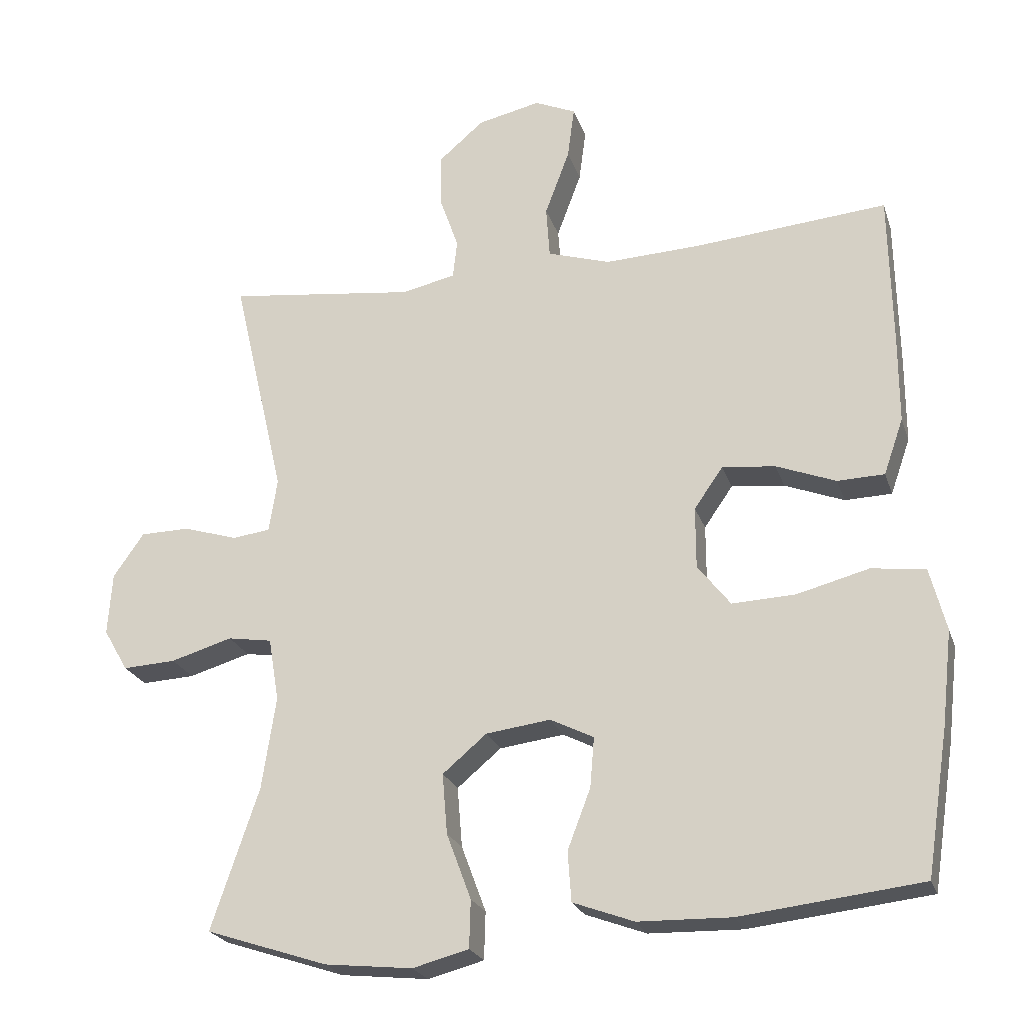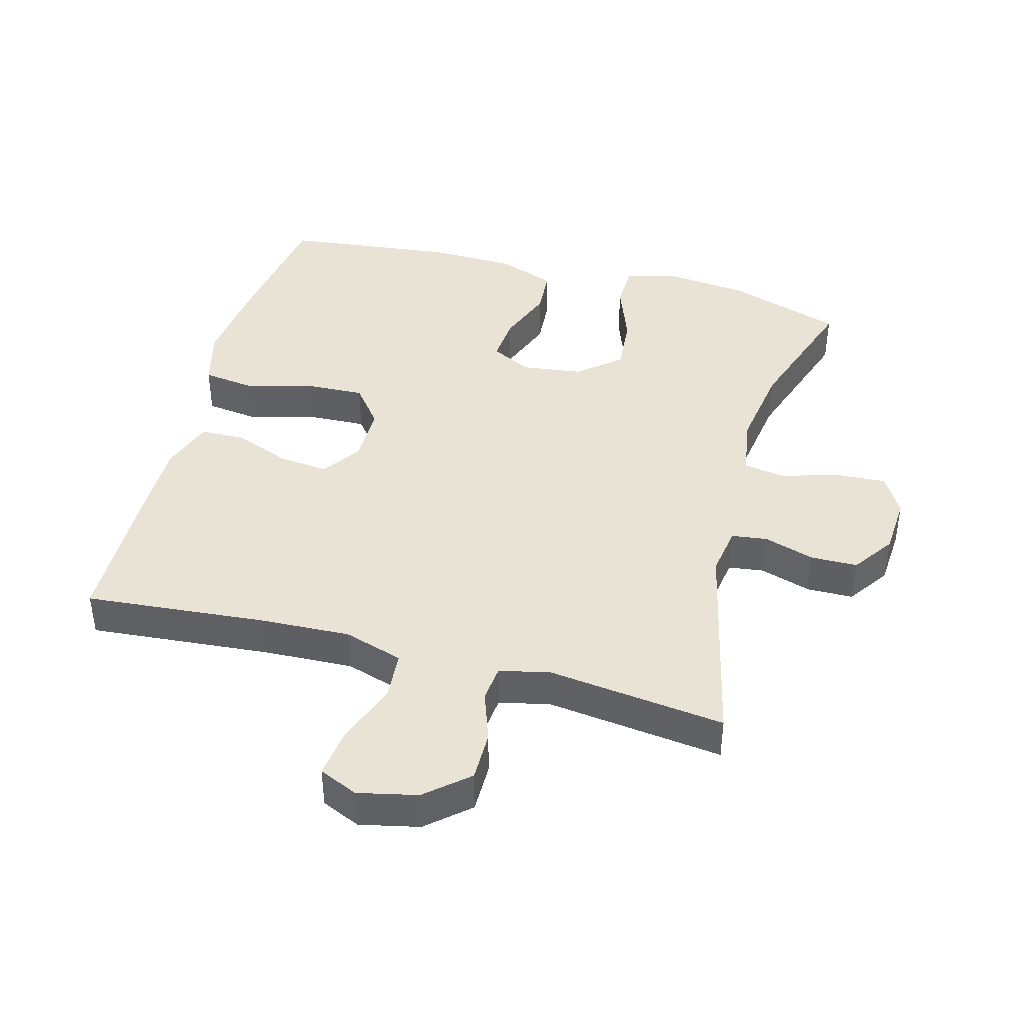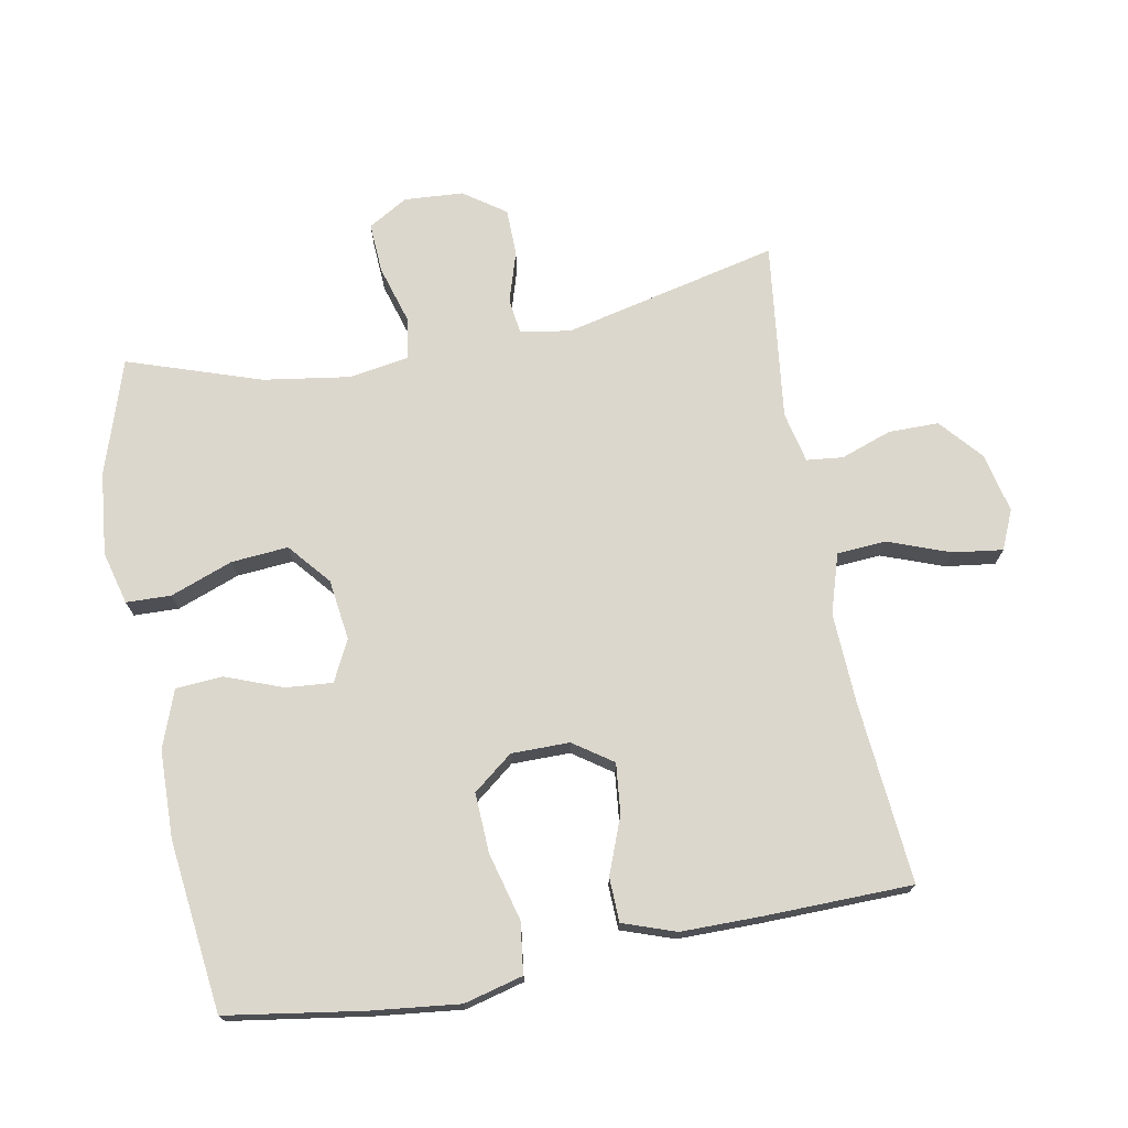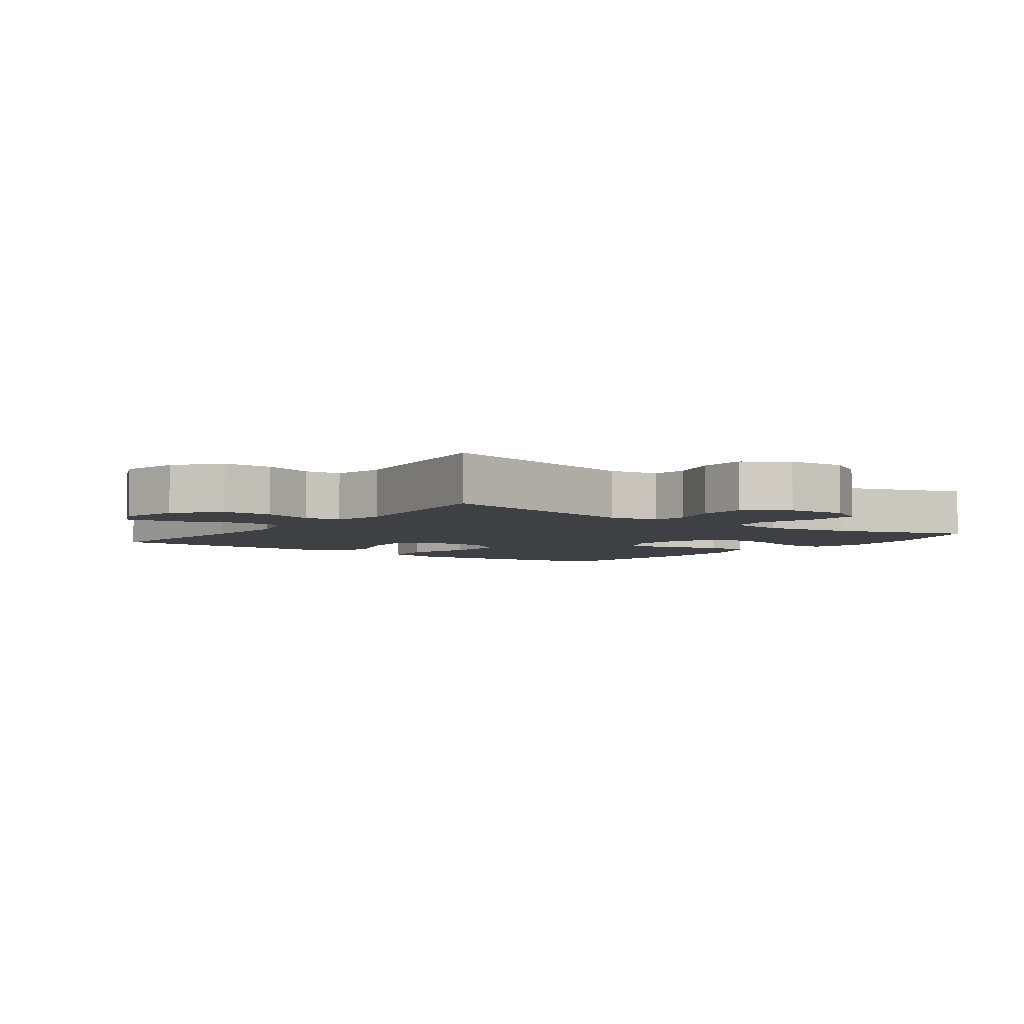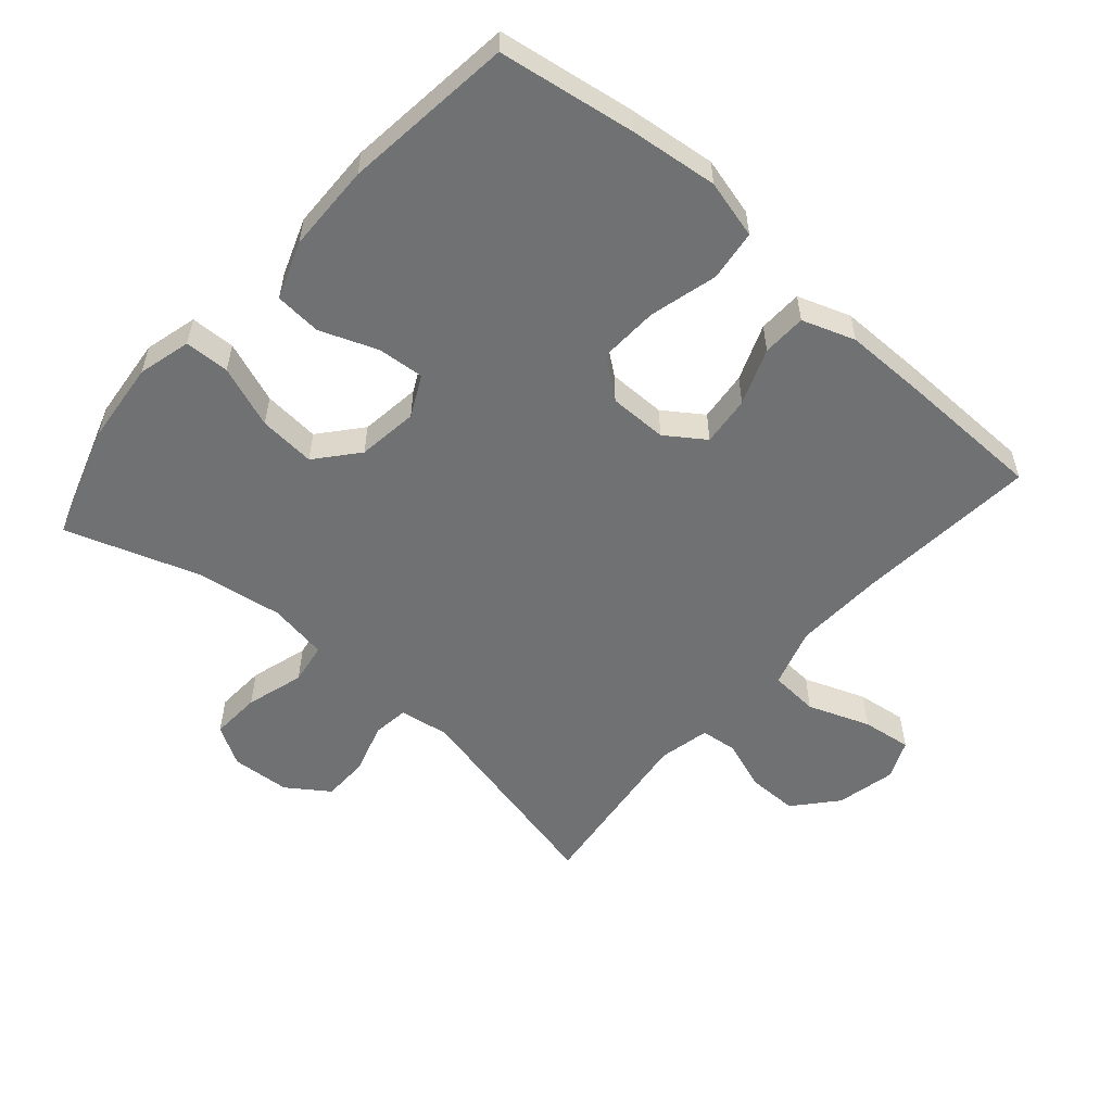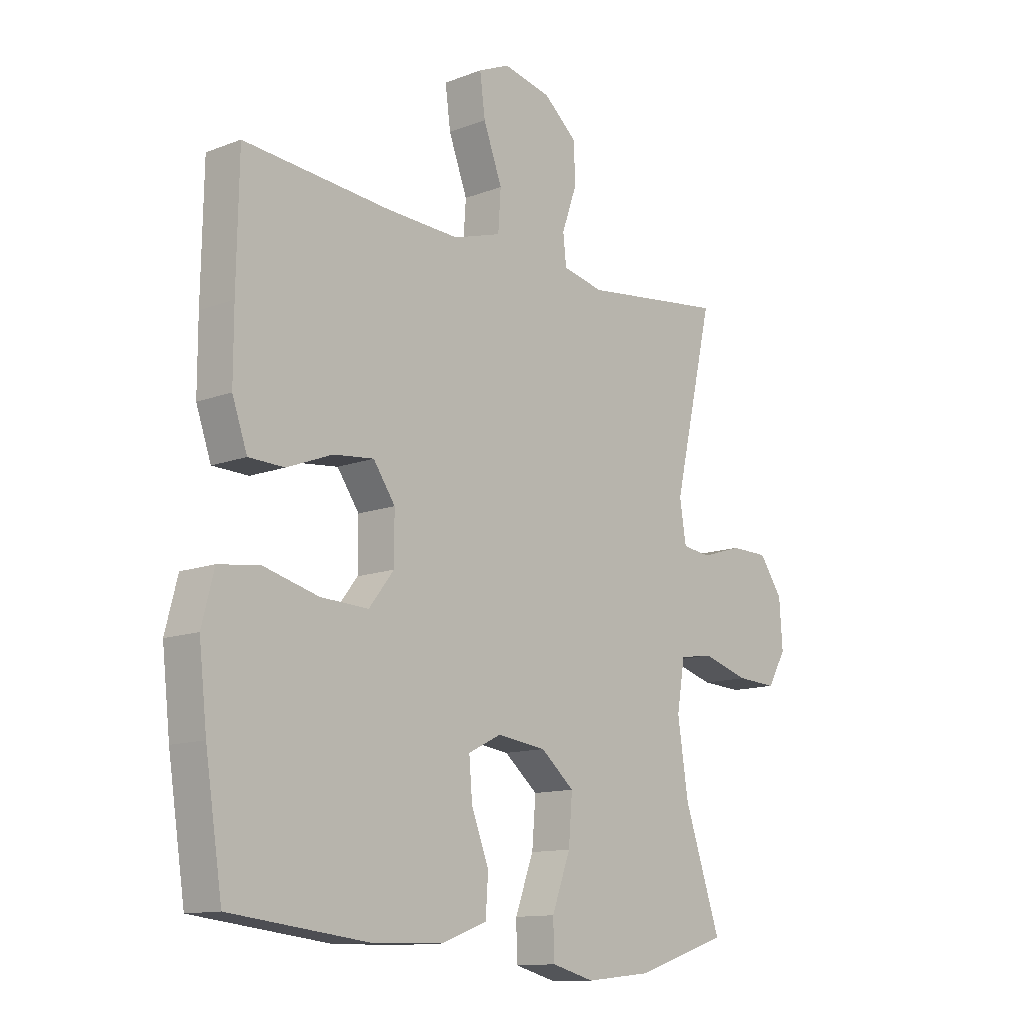
<metadata>
{"format":"obj","ext":"obj","renderer":"f3d","projection":"perspective","resolution":1024,"background":"white","views":[{"elev":-23.2,"azim":-163.9,"up":"+Z"},{"elev":42.1,"azim":15.1,"up":"+Y"},{"elev":72.8,"azim":-100.6,"up":"+Y"},{"elev":-4.6,"azim":53.5,"up":"+Y"},{"elev":-55.2,"azim":-131.2,"up":"+Y"},{"elev":-12.4,"azim":-48.1,"up":"+Z"}]}
</metadata>
<code>
v -0.5 0.07 -0.5
v -0.532 0.07 -0.293
v -0.547 0.07 -0.16
v -0.524 0.07 -0.071
v -0.447 0.07 -0.061
v -0.344 0.07 -0.088
v -0.254 0.07 -0.092
v -0.207 0.07 -0.032
v -0.207 0.07 0.056
v -0.248 0.07 0.115
v -0.324 0.07 0.107
v -0.409 0.07 0.074
v -0.476 0.07 0.076
v -0.504 0.07 0.156
v -0.504 0.07 0.28
v -0.5 0.07 0.5
v -0.225 0.07 0.476
v -0.088 0.07 0.47
v 0.002 0.07 0.498
v 0.007 0.07 0.572
v -0.028 0.07 0.666
v -0.038 0.07 0.741
v 0.021 0.07 0.767
v 0.111 0.07 0.747
v 0.175 0.07 0.692
v 0.175 0.07 0.616
v 0.148 0.07 0.539
v 0.154 0.07 0.484
v 0.231 0.07 0.467
v 0.5 0.07 0.5
v 0.425 0.07 0.175
v 0.437 0.07 0.099
v 0.491 0.07 0.092
v 0.568 0.07 0.116
v 0.639 0.07 0.115
v 0.683 0.07 0.052
v 0.689 0.07 -0.037
v 0.654 0.07 -0.097
v 0.578 0.07 -0.093
v 0.49 0.07 -0.067
v 0.427 0.07 -0.077
v 0.412 0.07 -0.167
v 0.432 0.07 -0.299
v 0.5 0.07 -0.5
v 0.326 0.07 -0.557
v 0.201 0.07 -0.57
v 0.121 0.07 -0.549
v 0.119 0.07 -0.481
v 0.154 0.07 -0.387
v 0.161 0.07 -0.301
v 0.098 0.07 -0.248
v 0.006 0.07 -0.236
v -0.056 0.07 -0.267
v -0.05 0.07 -0.338
v -0.017 0.07 -0.424
v -0.022 0.07 -0.495
v -0.109 0.07 -0.527
v -0.242 0.07 -0.53
v -0.5 0 -0.5
v -0.532 0 -0.293
v -0.547 0 -0.16
v -0.524 0 -0.071
v -0.447 0 -0.061
v -0.344 0 -0.088
v -0.254 0 -0.092
v -0.207 0 -0.032
v -0.207 0 0.056
v -0.248 0 0.115
v -0.324 0 0.107
v -0.409 0 0.074
v -0.476 0 0.076
v -0.504 0 0.156
v -0.504 0 0.28
v -0.5 0 0.5
v -0.225 0 0.476
v -0.088 0 0.47
v 0.002 0 0.498
v 0.007 0 0.572
v -0.028 0 0.666
v -0.038 0 0.741
v 0.021 0 0.767
v 0.111 0 0.747
v 0.175 0 0.692
v 0.175 0 0.616
v 0.148 0 0.539
v 0.154 0 0.484
v 0.231 0 0.467
v 0.5 0 0.5
v 0.425 0 0.175
v 0.437 0 0.099
v 0.491 0 0.092
v 0.568 0 0.116
v 0.639 0 0.115
v 0.683 0 0.052
v 0.689 0 -0.037
v 0.654 0 -0.097
v 0.578 0 -0.093
v 0.49 0 -0.067
v 0.427 0 -0.077
v 0.412 0 -0.167
v 0.432 0 -0.299
v 0.5 0 -0.5
v 0.326 0 -0.557
v 0.201 0 -0.57
v 0.121 0 -0.549
v 0.119 0 -0.481
v 0.154 0 -0.387
v 0.161 0 -0.301
v 0.098 0 -0.248
v 0.006 0 -0.236
v -0.056 0 -0.267
v -0.05 0 -0.338
v -0.017 0 -0.424
v -0.022 0 -0.495
v -0.109 0 -0.527
v -0.242 0 -0.53
f 4 5 6
f 3 4 6
f 2 3 6
f 1 2 6
f 58 1 6
f 57 58 6
f 56 57 6
f 55 56 6
f 54 55 6
f 53 54 6 7
f 52 53 7 8
f 51 52 8 9
f 50 51 9 10
f 47 48 49
f 46 47 49
f 45 46 49
f 44 45 49
f 43 44 49
f 42 43 49 50
f 41 42 50 10
f 38 39 40
f 37 38 40
f 36 37 40
f 35 36 40
f 34 35 40
f 33 34 40
f 40 41 10
f 33 40 10
f 32 33 10
f 29 30 31
f 31 32 10
f 29 31 10
f 28 29 10
f 25 26 27
f 24 25 27
f 23 24 27
f 22 23 27
f 21 22 27
f 20 21 27
f 19 20 27 28
f 28 10 11
f 19 28 11
f 18 19 11
f 15 16 17
f 14 15 17
f 13 14 17
f 12 13 17
f 11 12 17
f 11 17 18
f 64 63 62
f 64 62 61
f 64 61 60
f 64 60 59
f 64 59 116
f 64 116 115
f 64 115 114
f 64 114 113
f 64 113 112
f 65 64 112 111
f 66 65 111 110
f 67 66 110 109
f 68 67 109 108
f 107 106 105
f 107 105 104
f 107 104 103
f 107 103 102
f 107 102 101
f 108 107 101 100
f 68 108 100 99
f 98 97 96
f 98 96 95
f 98 95 94
f 98 94 93
f 98 93 92
f 98 92 91
f 68 99 98
f 68 98 91
f 68 91 90
f 89 88 87
f 68 90 89
f 68 89 87
f 68 87 86
f 85 84 83
f 85 83 82
f 85 82 81
f 85 81 80
f 85 80 79
f 85 79 78
f 86 85 78 77
f 69 68 86
f 69 86 77
f 69 77 76
f 75 74 73
f 75 73 72
f 75 72 71
f 75 71 70
f 75 70 69
f 76 75 69
f 1 59 60 2
f 2 60 61 3
f 3 61 62 4
f 4 62 63 5
f 5 63 64 6
f 6 64 65 7
f 7 65 66 8
f 8 66 67 9
f 9 67 68 10
f 10 68 69 11
f 11 69 70 12
f 12 70 71 13
f 13 71 72 14
f 14 72 73 15
f 15 73 74 16
f 16 74 75 17
f 17 75 76 18
f 18 76 77 19
f 19 77 78 20
f 20 78 79 21
f 21 79 80 22
f 22 80 81 23
f 23 81 82 24
f 24 82 83 25
f 25 83 84 26
f 26 84 85 27
f 27 85 86 28
f 28 86 87 29
f 29 87 88 30
f 30 88 89 31
f 31 89 90 32
f 32 90 91 33
f 33 91 92 34
f 34 92 93 35
f 35 93 94 36
f 36 94 95 37
f 37 95 96 38
f 38 96 97 39
f 39 97 98 40
f 40 98 99 41
f 41 99 100 42
f 42 100 101 43
f 43 101 102 44
f 44 102 103 45
f 45 103 104 46
f 46 104 105 47
f 47 105 106 48
f 48 106 107 49
f 49 107 108 50
f 50 108 109 51
f 51 109 110 52
f 52 110 111 53
f 53 111 112 54
f 54 112 113 55
f 55 113 114 56
f 56 114 115 57
f 57 115 116 58
f 58 116 59 1

</code>
